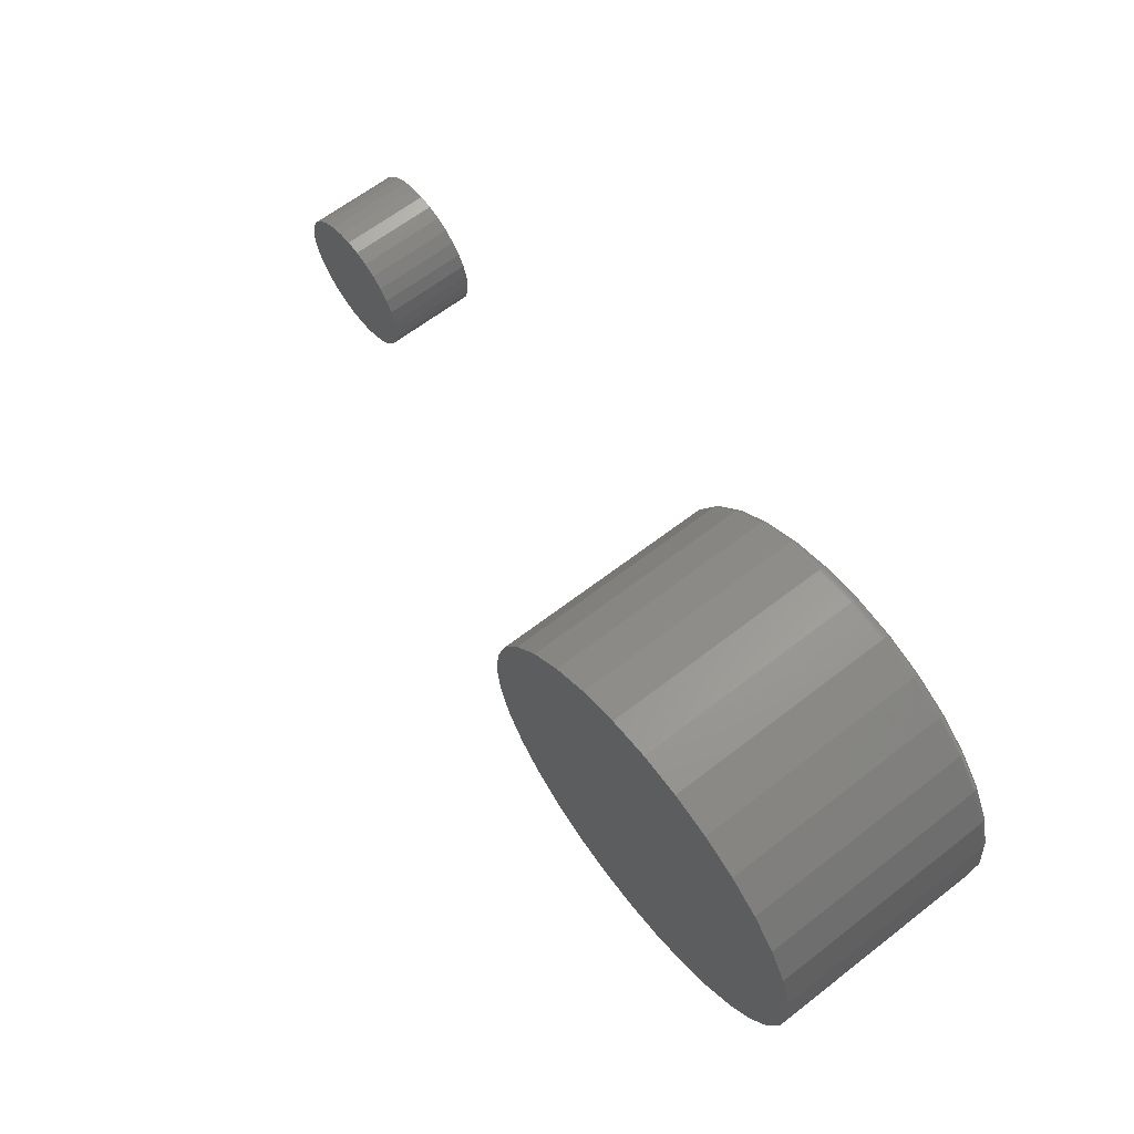
<metadata>
{"format":"stl","ext":"stl","renderer":"f3d","projection":"perspective","resolution":1024,"background":"white","views":[{"elev":64.4,"azim":-127.9,"up":"+Y"}]}
</metadata>
<code>
# stl→obj: 384 verts, 760 faces
v 0.5605 0.06316 0.125
v 0.5728 0.06194 0.125
v 0.5482 0.06194 0.125
v 0.5364 0.05835 0.125
v 0.5847 0.05835 0.125
v 0.5254 0.05251 0.125
v 0.5956 0.05251 0.125
v 0.5159 0.04466 0.125
v 0.6052 0.04466 0.125
v 0.508 0.03509 0.125
v 0.613 0.03509 0.125
v 0.6052 -0.04466 0.125
v 0.5159 -0.04466 0.125
v 0.613 -0.03509 0.125
v 0.5254 -0.05251 0.125
v 0.5956 -0.05251 0.125
v 0.5364 -0.05835 0.125
v 0.5847 -0.05835 0.125
v 0.5482 -0.06194 0.125
v 0.5728 -0.06194 0.125
v 0.5605 -0.06316 0.125
v 0.508 -0.03509 0.125
v 0.5022 -0.02417 0.125
v 0.6189 -0.02417 0.125
v 0.4986 -0.01232 0.125
v 0.6225 -0.01232 0.125
v 0.4974 7.734e-18 0.125
v 0.6237 0 0.125
v 0.4986 0.01232 0.125
v 0.6225 0.01232 0.125
v 0.5022 0.02417 0.125
v 0.6189 0.02417 0.125
v 0.5482 0.06194 0.2031
v 0.5728 0.06194 0.2031
v 0.5605 0.06316 0.2031
v 0.5364 0.05835 0.2031
v 0.5847 0.05835 0.2031
v 0.5254 0.05251 0.2031
v 0.5956 0.05251 0.2031
v 0.5159 0.04466 0.2031
v 0.6052 0.04466 0.2031
v 0.508 0.03509 0.2031
v 0.613 0.03509 0.2031
v 0.613 -0.03509 0.2031
v 0.5159 -0.04466 0.2031
v 0.6052 -0.04466 0.2031
v 0.5254 -0.05251 0.2031
v 0.5956 -0.05251 0.2031
v 0.5364 -0.05835 0.2031
v 0.5847 -0.05835 0.2031
v 0.5482 -0.06194 0.2031
v 0.5728 -0.06194 0.2031
v 0.5605 -0.06316 0.2031
v 0.6189 0.02417 0.2031
v 0.5022 0.02417 0.2031
v 0.6225 0.01232 0.2031
v 0.4986 0.01232 0.2031
v 0.6237 0 0.2031
v 0.4974 7.734e-18 0.2031
v 0.6225 -0.01232 0.2031
v 0.4986 -0.01232 0.2031
v 0.6189 -0.02417 0.2031
v 0.5022 -0.02417 0.2031
v 0.508 -0.03509 0.2031
v -0.03012 0.1704 0.2031
v 0.03768 0.1704 0.2031
v 0.003783 0.1738 0.2031
v -0.06271 0.1605 0.2031
v 0.07028 0.1605 0.2031
v 0.07028 -0.1605 0.2031
v -0.03012 -0.1704 0.2031
v 0.03768 -0.1704 0.2031
v 0.003783 -0.1738 0.2031
v 0.1003 0.1445 0.2031
v -0.09276 0.1445 0.2031
v 0.1267 0.1229 0.2031
v -0.1191 0.1229 0.2031
v 0.1483 0.09654 0.2031
v -0.1407 0.09654 0.2031
v 0.1643 0.0665 0.2031
v -0.1568 0.0665 0.2031
v 0.1742 0.0339 0.2031
v -0.1666 0.0339 0.2031
v 0.1775 -5.939e-17 0.2031
v -0.17 -7.272e-17 0.2031
v 0.1742 -0.0339 0.2031
v -0.1666 -0.0339 0.2031
v 0.1643 -0.0665 0.2031
v -0.1568 -0.0665 0.2031
v 0.1483 -0.09654 0.2031
v -0.1407 -0.09654 0.2031
v 0.1267 -0.1229 0.2031
v -0.1191 -0.1229 0.2031
v 0.1003 -0.1445 0.2031
v -0.09276 -0.1445 0.2031
v -0.06271 -0.1605 0.2031
v 0.1854 0 0
v 0.1854 -2.057e-16 0.1953
v 0.1819 -0.03542 0
v 0.1819 -0.03542 0.1953
v 0.1715 -0.06949 0
v 0.1715 -0.06949 0.1953
v 0.1548 -0.1009 0
v 0.1548 -0.1009 0.1953
v 0.1322 -0.1284 0
v 0.1322 -0.1284 0.1953
v 0.1047 -0.151 0
v 0.1047 -0.151 0.1953
v 0.07327 -0.1678 0
v 0.07327 -0.1678 0.1953
v 0.03921 -0.1781 0
v 0.03921 -0.1781 0.1953
v 0.003783 -0.1816 0
v 0.003783 -0.1816 0.1953
v -0.03164 -0.1781 0
v -0.03164 -0.1781 0.1953
v -0.0657 -0.1678 0
v -0.0657 -0.1678 0.1953
v -0.0971 -0.151 0
v -0.0971 -0.151 0.1953
v -0.1246 -0.1284 0
v -0.1246 -0.1284 0.1953
v -0.1472 -0.1009 0
v -0.1472 -0.1009 0.1953
v -0.164 -0.06949 0
v -0.164 -0.06949 0.1953
v -0.1743 -0.03542 0
v -0.1743 -0.03542 0.1953
v -0.1778 2.224e-17 0
v -0.1778 2.224e-17 0.1953
v -0.1743 0.03542 0
v -0.1743 0.03542 0.1953
v -0.164 0.06949 0
v -0.164 0.06949 0.1953
v -0.1472 0.1009 0
v -0.1472 0.1009 0.1953
v -0.1246 0.1284 0
v -0.1246 0.1284 0.1953
v -0.0971 0.151 0
v -0.0971 0.151 0.1953
v -0.0657 0.1678 0
v -0.0657 0.1678 0.1953
v -0.03164 0.1781 0
v -0.03164 0.1781 0.1953
v 0.003783 0.1816 0
v 0.003783 0.1816 0.1953
v 0.03921 0.1781 0
v 0.03921 0.1781 0.1953
v 0.07327 0.1678 0
v 0.07327 0.1678 0.1953
v 0.1047 0.151 0
v 0.1047 0.151 0.1953
v 0.1322 0.1284 0
v 0.1322 0.1284 0.1953
v 0.1548 0.1009 0
v 0.1548 0.1009 0.1953
v 0.1715 0.06949 0
v 0.1715 0.06949 0.1953
v 0.1819 0.03542 0
v 0.1819 0.03542 0.1953
v -0.1715 4.163e-17 0.203
v -0.1681 0.0342 0.203
v -0.173 4.163e-17 0.2025
v -0.1696 0.03448 0.2025
v -0.1743 4.163e-17 0.2018
v -0.1709 0.03475 0.2018
v -0.1755 4.163e-17 0.2008
v -0.1721 0.03498 0.2008
v -0.1765 4.163e-17 0.1997
v -0.173 0.03517 0.1997
v -0.1772 4.163e-17 0.1983
v -0.1737 0.03531 0.1983
v -0.1776 4.163e-17 0.1968
v -0.1742 0.0354 0.1968
v 0.1757 0.0342 0.203
v 0.1791 -3.192e-16 0.203
v 0.1771 0.03448 0.2025
v 0.1805 -3.469e-16 0.2025
v 0.1785 0.03475 0.2018
v 0.1819 -3.469e-16 0.2018
v 0.1796 0.03498 0.2008
v 0.1831 -3.469e-16 0.2008
v 0.1806 0.03517 0.1997
v 0.184 -3.469e-16 0.1997
v 0.1813 0.03531 0.1983
v 0.1848 -3.469e-16 0.1983
v 0.1817 0.0354 0.1968
v 0.1852 -3.331e-16 0.1968
v 0.1657 0.06708 0.203
v 0.1671 0.06764 0.2025
v 0.1683 0.06816 0.2018
v 0.1694 0.06861 0.2008
v 0.1703 0.06898 0.1997
v 0.171 0.06926 0.1983
v 0.1714 0.06943 0.1968
v 0.1495 0.09739 0.203
v 0.1508 0.0982 0.2025
v 0.1519 0.09895 0.2018
v 0.1529 0.09961 0.2008
v 0.1537 0.1001 0.1997
v 0.1543 0.1005 0.1983
v 0.1546 0.1008 0.1968
v 0.1277 0.1239 0.203
v 0.1288 0.125 0.2025
v 0.1297 0.1259 0.2018
v 0.1306 0.1268 0.2008
v 0.1312 0.1275 0.1997
v 0.1318 0.128 0.1983
v 0.1321 0.1283 0.1968
v 0.1012 0.1457 0.203
v 0.102 0.147 0.2025
v 0.1027 0.1481 0.2018
v 0.1034 0.1491 0.2008
v 0.1039 0.1499 0.1997
v 0.1043 0.1505 0.1983
v 0.1046 0.1509 0.1968
v 0.07086 0.1619 0.203
v 0.07142 0.1633 0.2025
v 0.07194 0.1645 0.2018
v 0.07239 0.1656 0.2008
v 0.07277 0.1665 0.1997
v 0.07304 0.1672 0.1983
v 0.07321 0.1676 0.1968
v 0.03798 0.1719 0.203
v 0.03827 0.1734 0.2025
v 0.03853 0.1747 0.2018
v 0.03876 0.1758 0.2008
v 0.03895 0.1768 0.1997
v 0.03909 0.1775 0.1983
v 0.03918 0.1779 0.1968
v 0.003783 0.1753 0.203
v 0.003783 0.1768 0.2025
v 0.003783 0.1781 0.2018
v 0.003783 0.1793 0.2008
v 0.003783 0.1803 0.1997
v 0.003783 0.181 0.1983
v 0.003783 0.1814 0.1968
v -0.03041 0.1719 0.203
v -0.0307 0.1734 0.2025
v -0.03096 0.1747 0.2018
v -0.03119 0.1758 0.2008
v -0.03138 0.1768 0.1997
v -0.03153 0.1775 0.1983
v -0.03161 0.1779 0.1968
v -0.0633 0.1619 0.203
v -0.06386 0.1633 0.2025
v -0.06438 0.1645 0.2018
v -0.06483 0.1656 0.2008
v -0.0652 0.1665 0.1997
v -0.06548 0.1672 0.1983
v -0.06565 0.1676 0.1968
v -0.0936 0.1457 0.203
v -0.09442 0.147 0.2025
v -0.09517 0.1481 0.2018
v -0.09583 0.1491 0.2008
v -0.09637 0.1499 0.1997
v -0.09677 0.1505 0.1983
v -0.09701 0.1509 0.1968
v -0.1202 0.1239 0.203
v -0.1212 0.125 0.2025
v -0.1222 0.1259 0.2018
v -0.123 0.1268 0.2008
v -0.1237 0.1275 0.1997
v -0.1242 0.128 0.1983
v -0.1245 0.1283 0.1968
v -0.142 0.09739 0.203
v -0.1432 0.0982 0.2025
v -0.1443 0.09895 0.2018
v -0.1453 0.09961 0.2008
v -0.1461 0.1001 0.1997
v -0.1467 0.1005 0.1983
v -0.1471 0.1008 0.1968
v -0.1582 0.06708 0.203
v -0.1595 0.06764 0.2025
v -0.1608 0.06816 0.2018
v -0.1619 0.06861 0.2008
v -0.1628 0.06898 0.1997
v -0.1634 0.06926 0.1983
v -0.1638 0.06943 0.1968
v 0.1757 -0.0342 0.203
v 0.1771 -0.03448 0.2025
v 0.1785 -0.03475 0.2018
v 0.1796 -0.03498 0.2008
v 0.1806 -0.03517 0.1997
v 0.1813 -0.03531 0.1983
v 0.1817 -0.0354 0.1968
v -0.1681 -0.0342 0.203
v -0.1696 -0.03448 0.2025
v -0.1709 -0.03475 0.2018
v -0.1721 -0.03498 0.2008
v -0.173 -0.03517 0.1997
v -0.1737 -0.03531 0.1983
v -0.1742 -0.0354 0.1968
v -0.1582 -0.06708 0.203
v -0.1595 -0.06764 0.2025
v -0.1608 -0.06816 0.2018
v -0.1619 -0.06861 0.2008
v -0.1628 -0.06898 0.1997
v -0.1634 -0.06926 0.1983
v -0.1638 -0.06943 0.1968
v -0.142 -0.09739 0.203
v -0.1432 -0.0982 0.2025
v -0.1443 -0.09895 0.2018
v -0.1453 -0.09961 0.2008
v -0.1461 -0.1001 0.1997
v -0.1467 -0.1005 0.1983
v -0.1471 -0.1008 0.1968
v -0.1202 -0.1239 0.203
v -0.1212 -0.125 0.2025
v -0.1222 -0.1259 0.2018
v -0.123 -0.1268 0.2008
v -0.1237 -0.1275 0.1997
v -0.1242 -0.128 0.1983
v -0.1245 -0.1283 0.1968
v -0.0936 -0.1457 0.203
v -0.09442 -0.147 0.2025
v -0.09517 -0.1481 0.2018
v -0.09583 -0.1491 0.2008
v -0.09637 -0.1499 0.1997
v -0.09677 -0.1505 0.1983
v -0.09701 -0.1509 0.1968
v -0.0633 -0.1619 0.203
v -0.06386 -0.1633 0.2025
v -0.06438 -0.1645 0.2018
v -0.06483 -0.1656 0.2008
v -0.0652 -0.1665 0.1997
v -0.06548 -0.1672 0.1983
v -0.06565 -0.1676 0.1968
v -0.03041 -0.1719 0.203
v -0.0307 -0.1734 0.2025
v -0.03096 -0.1747 0.2018
v -0.03119 -0.1758 0.2008
v -0.03138 -0.1768 0.1997
v -0.03153 -0.1775 0.1983
v -0.03161 -0.1779 0.1968
v 0.003783 -0.1753 0.203
v 0.003783 -0.1768 0.2025
v 0.003783 -0.1781 0.2018
v 0.003783 -0.1793 0.2008
v 0.003783 -0.1803 0.1997
v 0.003783 -0.181 0.1983
v 0.003783 -0.1814 0.1968
v 0.03798 -0.1719 0.203
v 0.03827 -0.1734 0.2025
v 0.03853 -0.1747 0.2018
v 0.03876 -0.1758 0.2008
v 0.03895 -0.1768 0.1997
v 0.03909 -0.1775 0.1983
v 0.03918 -0.1779 0.1968
v 0.07086 -0.1619 0.203
v 0.07142 -0.1633 0.2025
v 0.07194 -0.1645 0.2018
v 0.07239 -0.1656 0.2008
v 0.07277 -0.1665 0.1997
v 0.07304 -0.1672 0.1983
v 0.07321 -0.1676 0.1968
v 0.1012 -0.1457 0.203
v 0.102 -0.147 0.2025
v 0.1027 -0.1481 0.2018
v 0.1034 -0.1491 0.2008
v 0.1039 -0.1499 0.1997
v 0.1043 -0.1505 0.1983
v 0.1046 -0.1509 0.1968
v 0.1277 -0.1239 0.203
v 0.1288 -0.125 0.2025
v 0.1297 -0.1259 0.2018
v 0.1306 -0.1268 0.2008
v 0.1312 -0.1275 0.1997
v 0.1318 -0.128 0.1983
v 0.1321 -0.1283 0.1968
v 0.1495 -0.09739 0.203
v 0.1508 -0.0982 0.2025
v 0.1519 -0.09895 0.2018
v 0.1529 -0.09961 0.2008
v 0.1537 -0.1001 0.1997
v 0.1543 -0.1005 0.1983
v 0.1546 -0.1008 0.1968
v 0.1657 -0.06708 0.203
v 0.1671 -0.06764 0.2025
v 0.1683 -0.06816 0.2018
v 0.1694 -0.06861 0.2008
v 0.1703 -0.06898 0.1997
v 0.171 -0.06926 0.1983
v 0.1714 -0.06943 0.1968
f 1 2 3
f 4 3 2
f 5 4 2
f 6 4 5
f 7 6 5
f 8 6 7
f 9 8 7
f 10 8 9
f 11 10 9
f 12 13 14
f 15 13 12
f 16 15 12
f 17 15 16
f 18 17 16
f 19 17 18
f 20 19 18
f 21 19 20
f 13 22 14
f 14 22 23
f 14 23 24
f 24 23 25
f 24 25 26
f 26 25 27
f 26 27 28
f 28 27 29
f 28 29 30
f 30 29 31
f 30 31 32
f 32 31 10
f 32 10 11
f 33 34 35
f 34 33 36
f 34 36 37
f 37 36 38
f 37 38 39
f 39 38 40
f 39 40 41
f 41 40 42
f 41 42 43
f 44 45 46
f 46 45 47
f 46 47 48
f 48 47 49
f 48 49 50
f 50 49 51
f 50 51 52
f 52 51 53
f 43 42 54
f 54 42 55
f 54 55 56
f 56 55 57
f 56 57 58
f 58 57 59
f 58 59 60
f 60 59 61
f 60 61 62
f 62 61 63
f 62 63 44
f 44 63 64
f 44 64 45
f 28 58 26
f 26 58 60
f 26 60 24
f 24 60 62
f 24 62 14
f 14 62 44
f 14 44 12
f 12 44 46
f 12 46 16
f 16 46 48
f 16 48 18
f 18 48 50
f 18 50 20
f 20 50 52
f 20 52 21
f 21 52 53
f 21 53 19
f 19 53 51
f 19 51 17
f 17 51 49
f 17 49 15
f 15 49 47
f 15 47 13
f 13 47 45
f 13 45 22
f 22 45 64
f 22 64 23
f 23 64 63
f 23 63 25
f 25 63 61
f 25 61 27
f 27 61 59
f 27 59 29
f 29 59 57
f 29 57 31
f 31 57 55
f 31 55 10
f 10 55 42
f 10 42 8
f 8 42 40
f 8 40 6
f 6 40 38
f 6 38 4
f 4 38 36
f 4 36 3
f 3 36 33
f 3 33 1
f 1 33 35
f 1 35 2
f 2 35 34
f 2 34 5
f 5 34 37
f 5 37 7
f 7 37 39
f 7 39 9
f 9 39 41
f 9 41 11
f 11 41 43
f 11 43 32
f 32 43 54
f 32 54 30
f 30 54 56
f 30 56 28
f 28 56 58
f 65 66 67
f 66 65 68
f 66 68 69
f 70 71 72
f 72 71 73
f 69 68 74
f 74 68 75
f 74 75 76
f 76 75 77
f 76 77 78
f 78 77 79
f 78 79 80
f 80 79 81
f 80 81 82
f 82 81 83
f 82 83 84
f 84 83 85
f 84 85 86
f 86 85 87
f 86 87 88
f 88 87 89
f 88 89 90
f 90 89 91
f 90 91 92
f 92 91 93
f 92 93 94
f 94 93 95
f 94 95 70
f 70 95 96
f 70 96 71
f 97 98 99
f 99 98 100
f 99 100 101
f 101 100 102
f 101 102 103
f 103 102 104
f 103 104 105
f 105 104 106
f 105 106 107
f 107 106 108
f 107 108 109
f 109 108 110
f 109 110 111
f 111 110 112
f 111 112 113
f 113 112 114
f 113 114 115
f 115 114 116
f 115 116 117
f 117 116 118
f 117 118 119
f 119 118 120
f 119 120 121
f 121 120 122
f 121 122 123
f 123 122 124
f 123 124 125
f 125 124 126
f 125 126 127
f 127 126 128
f 127 128 129
f 129 128 130
f 129 130 131
f 131 130 132
f 131 132 133
f 133 132 134
f 133 134 135
f 135 134 136
f 135 136 137
f 137 136 138
f 137 138 139
f 139 138 140
f 139 140 141
f 141 140 142
f 141 142 143
f 143 142 144
f 143 144 145
f 145 144 146
f 145 146 147
f 147 146 148
f 147 148 149
f 149 148 150
f 149 150 151
f 151 150 152
f 151 152 153
f 153 152 154
f 153 154 155
f 155 154 156
f 155 156 157
f 157 156 158
f 157 158 159
f 159 158 160
f 159 160 97
f 97 160 98
f 85 83 161
f 161 83 162
f 161 162 163
f 163 162 164
f 163 164 165
f 165 164 166
f 165 166 167
f 167 166 168
f 167 168 169
f 169 168 170
f 169 170 171
f 171 170 172
f 171 172 173
f 173 172 174
f 173 174 130
f 130 174 132
f 82 84 175
f 175 84 176
f 175 176 177
f 177 176 178
f 177 178 179
f 179 178 180
f 179 180 181
f 181 180 182
f 181 182 183
f 183 182 184
f 183 184 185
f 185 184 186
f 185 186 187
f 187 186 188
f 187 188 160
f 160 188 98
f 80 82 189
f 189 82 175
f 189 175 190
f 190 175 177
f 190 177 191
f 191 177 179
f 191 179 192
f 192 179 181
f 192 181 193
f 193 181 183
f 193 183 194
f 194 183 185
f 194 185 195
f 195 185 187
f 195 187 158
f 158 187 160
f 78 80 196
f 196 80 189
f 196 189 197
f 197 189 190
f 197 190 198
f 198 190 191
f 198 191 199
f 199 191 192
f 199 192 200
f 200 192 193
f 200 193 201
f 201 193 194
f 201 194 202
f 202 194 195
f 202 195 156
f 156 195 158
f 76 78 203
f 203 78 196
f 203 196 204
f 204 196 197
f 204 197 205
f 205 197 198
f 205 198 206
f 206 198 199
f 206 199 207
f 207 199 200
f 207 200 208
f 208 200 201
f 208 201 209
f 209 201 202
f 209 202 154
f 154 202 156
f 74 76 210
f 210 76 203
f 210 203 211
f 211 203 204
f 211 204 212
f 212 204 205
f 212 205 213
f 213 205 206
f 213 206 214
f 214 206 207
f 214 207 215
f 215 207 208
f 215 208 216
f 216 208 209
f 216 209 152
f 152 209 154
f 69 74 217
f 217 74 210
f 217 210 218
f 218 210 211
f 218 211 219
f 219 211 212
f 219 212 220
f 220 212 213
f 220 213 221
f 221 213 214
f 221 214 222
f 222 214 215
f 222 215 223
f 223 215 216
f 223 216 150
f 150 216 152
f 66 69 224
f 224 69 217
f 224 217 225
f 225 217 218
f 225 218 226
f 226 218 219
f 226 219 227
f 227 219 220
f 227 220 228
f 228 220 221
f 228 221 229
f 229 221 222
f 229 222 230
f 230 222 223
f 230 223 148
f 148 223 150
f 67 66 231
f 231 66 224
f 231 224 232
f 232 224 225
f 232 225 233
f 233 225 226
f 233 226 234
f 234 226 227
f 234 227 235
f 235 227 228
f 235 228 236
f 236 228 229
f 236 229 237
f 237 229 230
f 237 230 146
f 146 230 148
f 65 67 238
f 238 67 231
f 238 231 239
f 239 231 232
f 239 232 240
f 240 232 233
f 240 233 241
f 241 233 234
f 241 234 242
f 242 234 235
f 242 235 243
f 243 235 236
f 243 236 244
f 244 236 237
f 244 237 144
f 144 237 146
f 68 65 245
f 245 65 238
f 245 238 246
f 246 238 239
f 246 239 247
f 247 239 240
f 247 240 248
f 248 240 241
f 248 241 249
f 249 241 242
f 249 242 250
f 250 242 243
f 250 243 251
f 251 243 244
f 251 244 142
f 142 244 144
f 75 68 252
f 252 68 245
f 252 245 253
f 253 245 246
f 253 246 254
f 254 246 247
f 254 247 255
f 255 247 248
f 255 248 256
f 256 248 249
f 256 249 257
f 257 249 250
f 257 250 258
f 258 250 251
f 258 251 140
f 140 251 142
f 77 75 259
f 259 75 252
f 259 252 260
f 260 252 253
f 260 253 261
f 261 253 254
f 261 254 262
f 262 254 255
f 262 255 263
f 263 255 256
f 263 256 264
f 264 256 257
f 264 257 265
f 265 257 258
f 265 258 138
f 138 258 140
f 79 77 266
f 266 77 259
f 266 259 267
f 267 259 260
f 267 260 268
f 268 260 261
f 268 261 269
f 269 261 262
f 269 262 270
f 270 262 263
f 270 263 271
f 271 263 264
f 271 264 272
f 272 264 265
f 272 265 136
f 136 265 138
f 81 79 273
f 273 79 266
f 273 266 274
f 274 266 267
f 274 267 275
f 275 267 268
f 275 268 276
f 276 268 269
f 276 269 277
f 277 269 270
f 277 270 278
f 278 270 271
f 278 271 279
f 279 271 272
f 279 272 134
f 134 272 136
f 83 81 162
f 162 81 273
f 162 273 164
f 164 273 274
f 164 274 166
f 166 274 275
f 166 275 168
f 168 275 276
f 168 276 170
f 170 276 277
f 170 277 172
f 172 277 278
f 172 278 174
f 174 278 279
f 174 279 132
f 132 279 134
f 84 86 176
f 176 86 280
f 176 280 178
f 178 280 281
f 178 281 180
f 180 281 282
f 180 282 182
f 182 282 283
f 182 283 184
f 184 283 284
f 184 284 186
f 186 284 285
f 186 285 188
f 188 285 286
f 188 286 98
f 98 286 100
f 87 85 287
f 287 85 161
f 287 161 288
f 288 161 163
f 288 163 289
f 289 163 165
f 289 165 290
f 290 165 167
f 290 167 291
f 291 167 169
f 291 169 292
f 292 169 171
f 292 171 293
f 293 171 173
f 293 173 128
f 128 173 130
f 89 87 294
f 294 87 287
f 294 287 295
f 295 287 288
f 295 288 296
f 296 288 289
f 296 289 297
f 297 289 290
f 297 290 298
f 298 290 291
f 298 291 299
f 299 291 292
f 299 292 300
f 300 292 293
f 300 293 126
f 126 293 128
f 91 89 301
f 301 89 294
f 301 294 302
f 302 294 295
f 302 295 303
f 303 295 296
f 303 296 304
f 304 296 297
f 304 297 305
f 305 297 298
f 305 298 306
f 306 298 299
f 306 299 307
f 307 299 300
f 307 300 124
f 124 300 126
f 93 91 308
f 308 91 301
f 308 301 309
f 309 301 302
f 309 302 310
f 310 302 303
f 310 303 311
f 311 303 304
f 311 304 312
f 312 304 305
f 312 305 313
f 313 305 306
f 313 306 314
f 314 306 307
f 314 307 122
f 122 307 124
f 95 93 315
f 315 93 308
f 315 308 316
f 316 308 309
f 316 309 317
f 317 309 310
f 317 310 318
f 318 310 311
f 318 311 319
f 319 311 312
f 319 312 320
f 320 312 313
f 320 313 321
f 321 313 314
f 321 314 120
f 120 314 122
f 96 95 322
f 322 95 315
f 322 315 323
f 323 315 316
f 323 316 324
f 324 316 317
f 324 317 325
f 325 317 318
f 325 318 326
f 326 318 319
f 326 319 327
f 327 319 320
f 327 320 328
f 328 320 321
f 328 321 118
f 118 321 120
f 71 96 329
f 329 96 322
f 329 322 330
f 330 322 323
f 330 323 331
f 331 323 324
f 331 324 332
f 332 324 325
f 332 325 333
f 333 325 326
f 333 326 334
f 334 326 327
f 334 327 335
f 335 327 328
f 335 328 116
f 116 328 118
f 73 71 336
f 336 71 329
f 336 329 337
f 337 329 330
f 337 330 338
f 338 330 331
f 338 331 339
f 339 331 332
f 339 332 340
f 340 332 333
f 340 333 341
f 341 333 334
f 341 334 342
f 342 334 335
f 342 335 114
f 114 335 116
f 72 73 343
f 343 73 336
f 343 336 344
f 344 336 337
f 344 337 345
f 345 337 338
f 345 338 346
f 346 338 339
f 346 339 347
f 347 339 340
f 347 340 348
f 348 340 341
f 348 341 349
f 349 341 342
f 349 342 112
f 112 342 114
f 70 72 350
f 350 72 343
f 350 343 351
f 351 343 344
f 351 344 352
f 352 344 345
f 352 345 353
f 353 345 346
f 353 346 354
f 354 346 347
f 354 347 355
f 355 347 348
f 355 348 356
f 356 348 349
f 356 349 110
f 110 349 112
f 94 70 357
f 357 70 350
f 357 350 358
f 358 350 351
f 358 351 359
f 359 351 352
f 359 352 360
f 360 352 353
f 360 353 361
f 361 353 354
f 361 354 362
f 362 354 355
f 362 355 363
f 363 355 356
f 363 356 108
f 108 356 110
f 92 94 364
f 364 94 357
f 364 357 365
f 365 357 358
f 365 358 366
f 366 358 359
f 366 359 367
f 367 359 360
f 367 360 368
f 368 360 361
f 368 361 369
f 369 361 362
f 369 362 370
f 370 362 363
f 370 363 106
f 106 363 108
f 90 92 371
f 371 92 364
f 371 364 372
f 372 364 365
f 372 365 373
f 373 365 366
f 373 366 374
f 374 366 367
f 374 367 375
f 375 367 368
f 375 368 376
f 376 368 369
f 376 369 377
f 377 369 370
f 377 370 104
f 104 370 106
f 88 90 378
f 378 90 371
f 378 371 379
f 379 371 372
f 379 372 380
f 380 372 373
f 380 373 381
f 381 373 374
f 381 374 382
f 382 374 375
f 382 375 383
f 383 375 376
f 383 376 384
f 384 376 377
f 384 377 102
f 102 377 104
f 86 88 280
f 280 88 378
f 280 378 281
f 281 378 379
f 281 379 282
f 282 379 380
f 282 380 283
f 283 380 381
f 283 381 284
f 284 381 382
f 284 382 285
f 285 382 383
f 285 383 286
f 286 383 384
f 286 384 100
f 100 384 102
f 145 147 143
f 141 143 147
f 149 141 147
f 111 115 109
f 113 115 111
f 115 117 109
f 109 117 119
f 109 119 107
f 107 119 121
f 107 121 105
f 105 121 123
f 105 123 103
f 103 123 125
f 103 125 101
f 101 125 127
f 101 127 99
f 99 127 129
f 99 129 97
f 97 129 131
f 97 131 159
f 159 131 133
f 159 133 157
f 157 133 135
f 157 135 155
f 155 135 137
f 155 137 153
f 153 137 139
f 153 139 151
f 151 139 141
f 151 141 149

</code>
